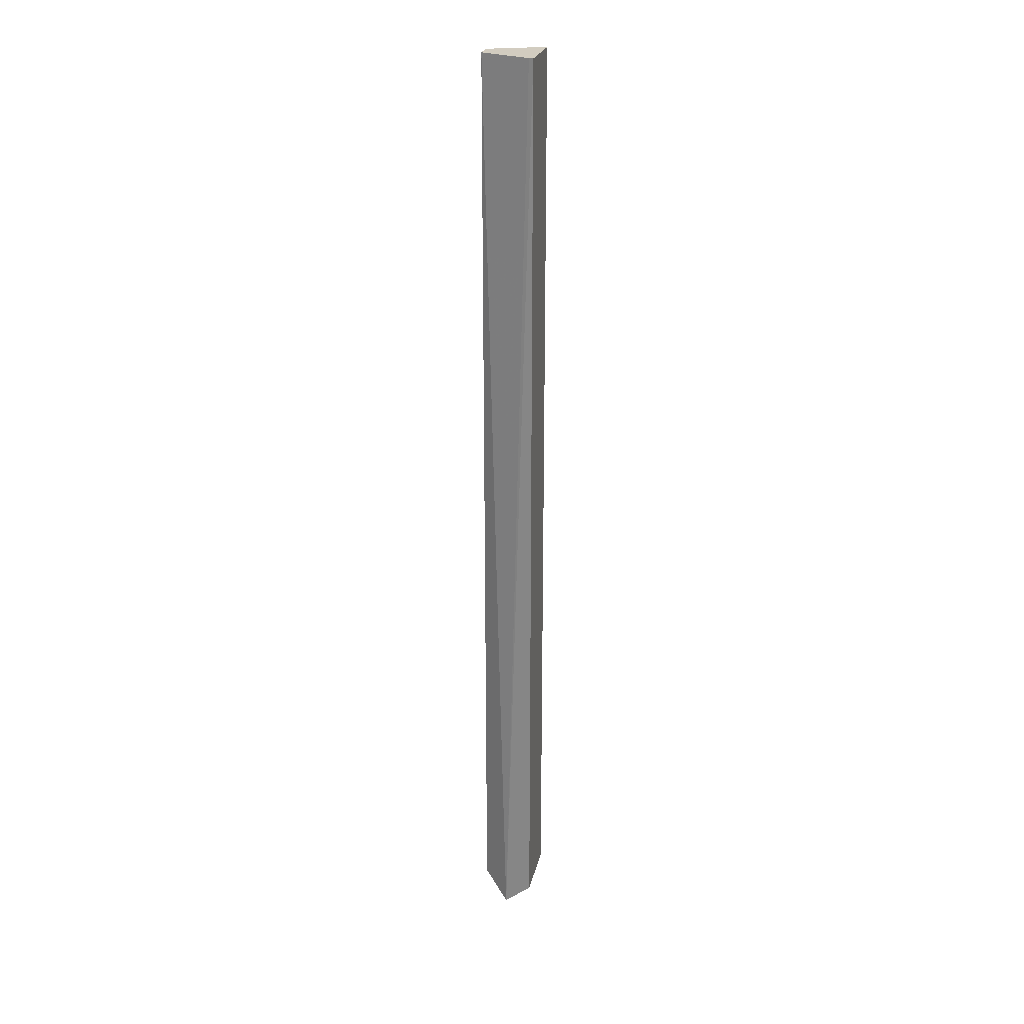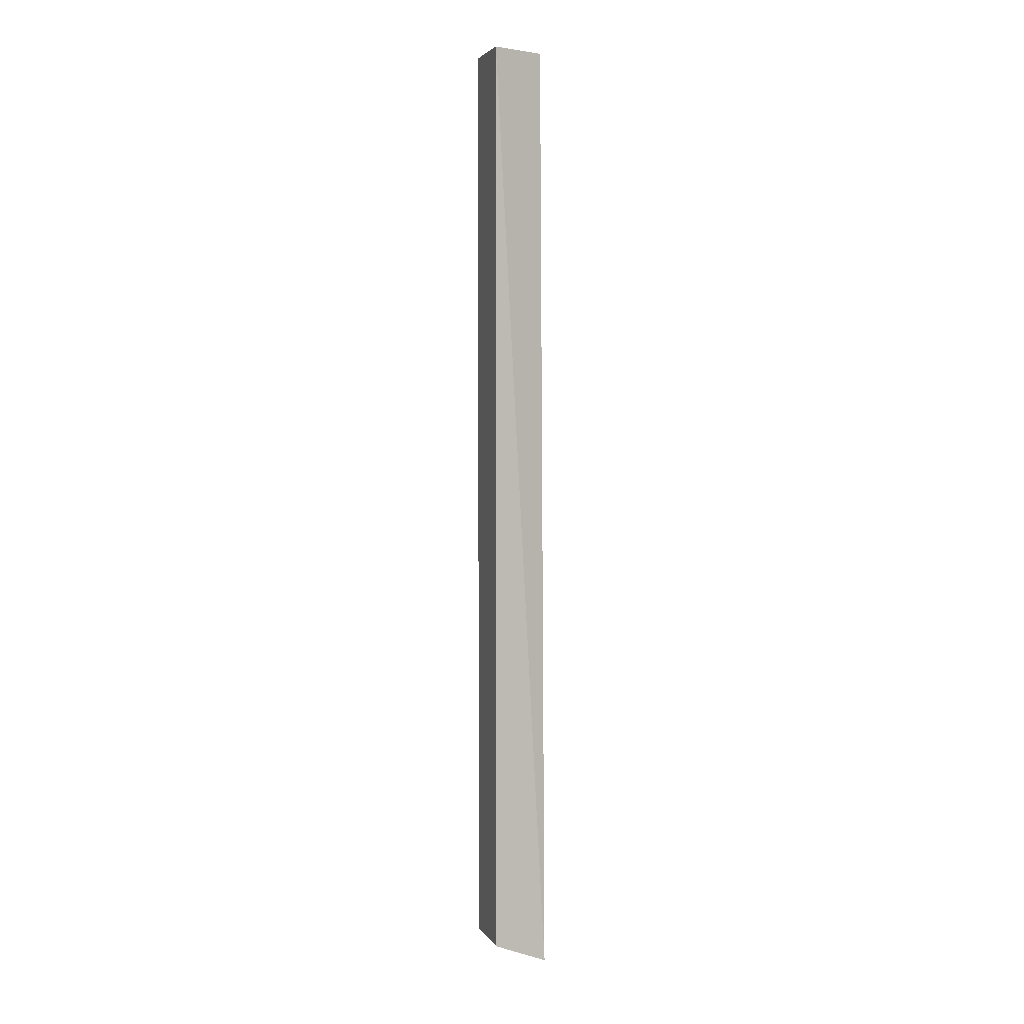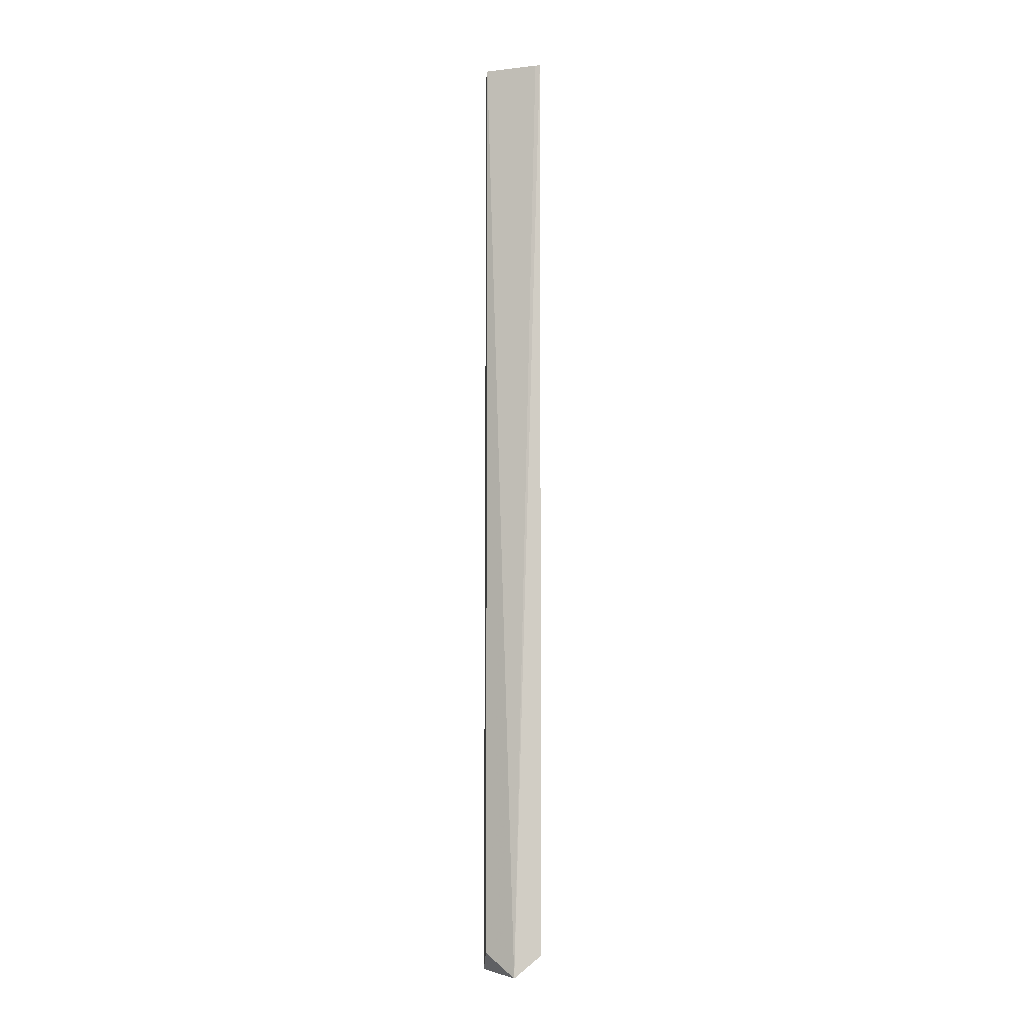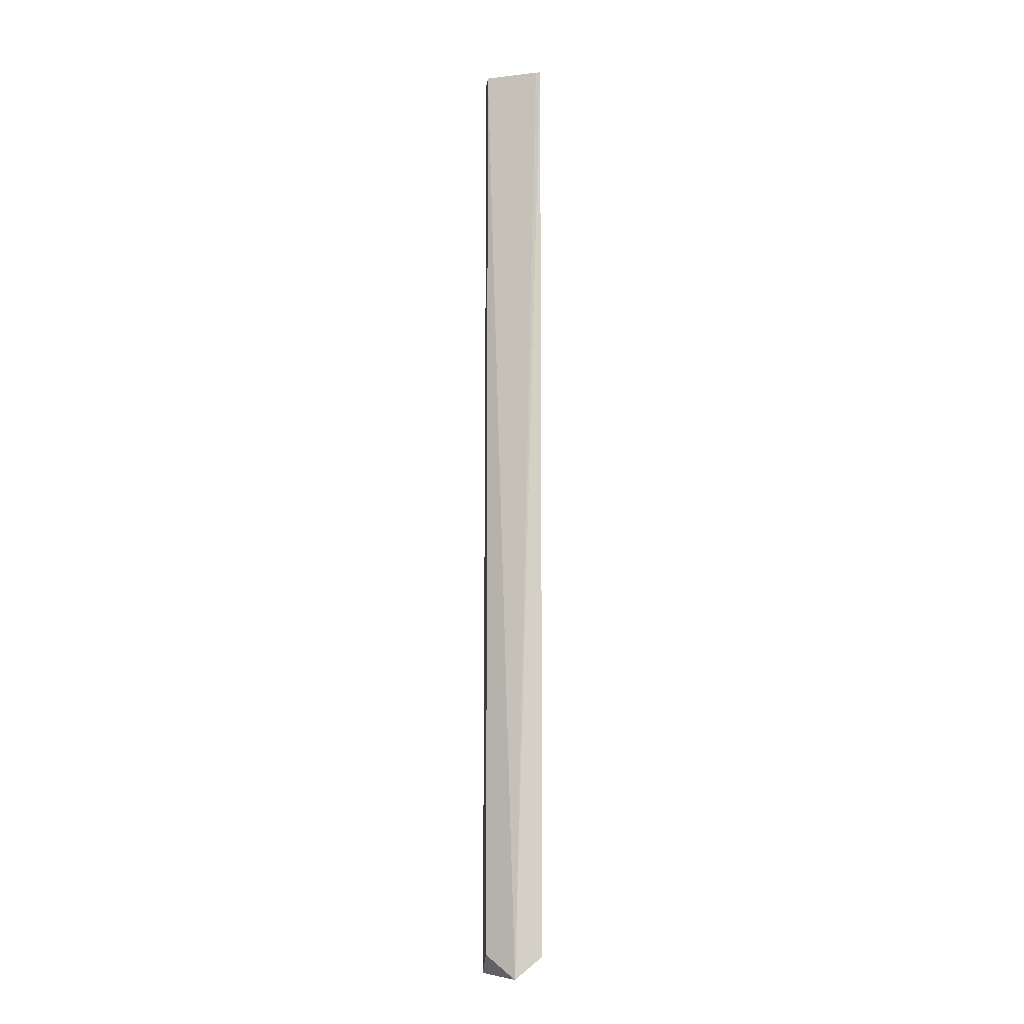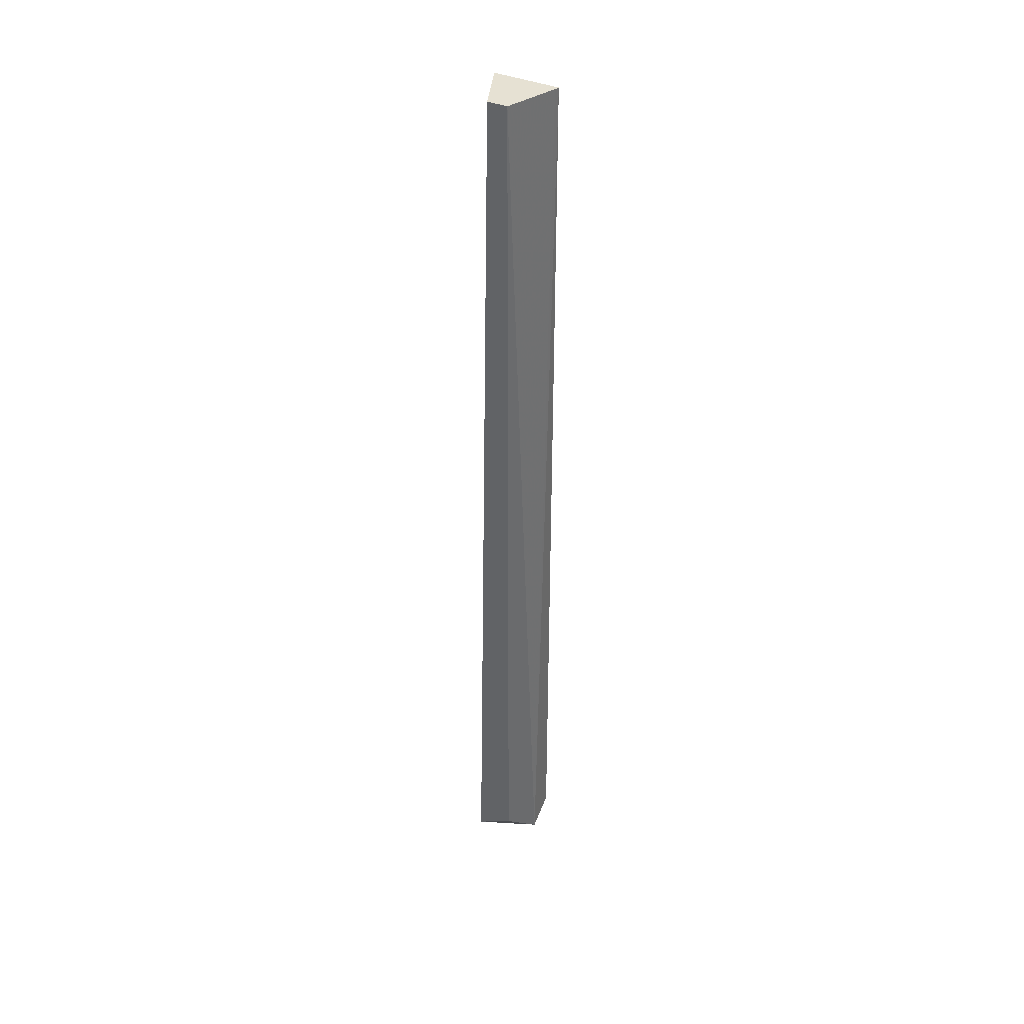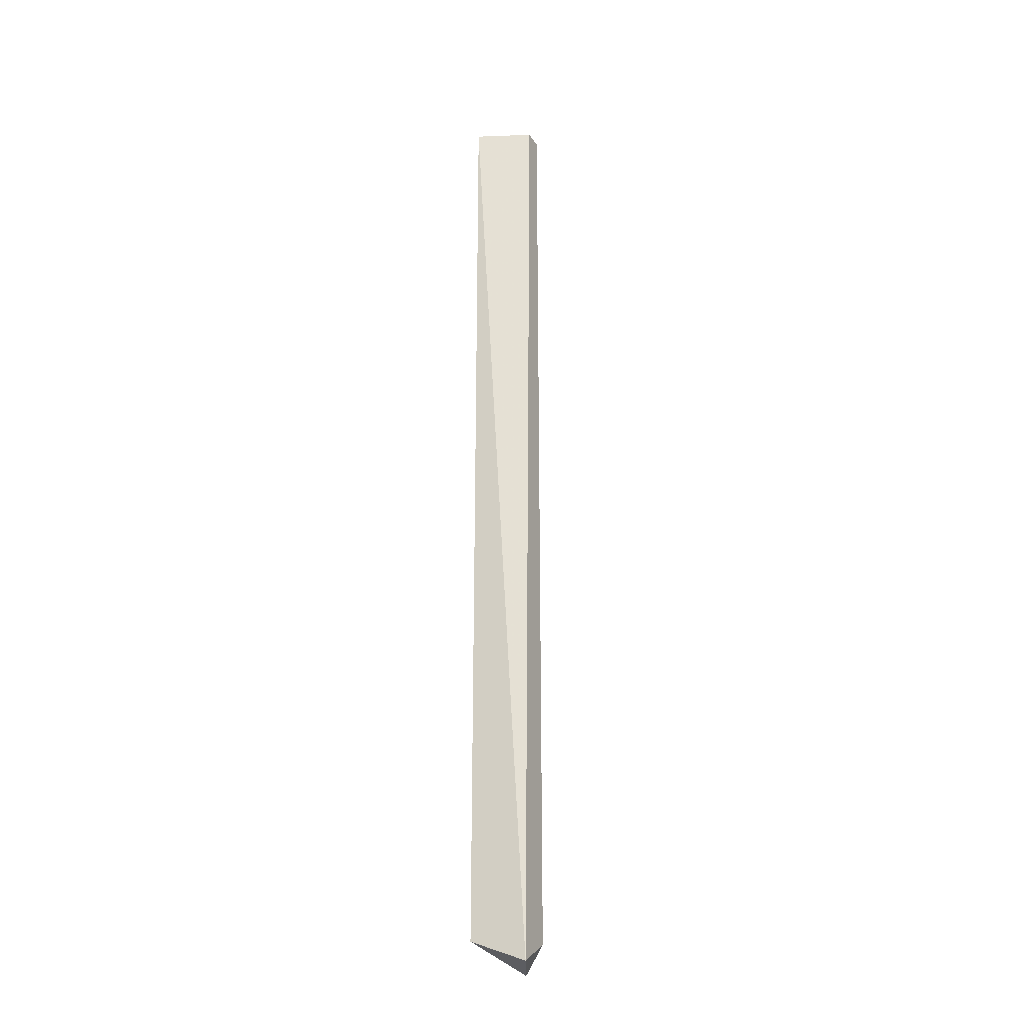
<metadata>
{"format":"obj","ext":"obj","renderer":"f3d","projection":"perspective","resolution":1024,"background":"white","views":[{"elev":24.3,"azim":-77.6,"up":"+Y"},{"elev":3.4,"azim":72.6,"up":"+Y"},{"elev":-6.3,"azim":-94.1,"up":"+Y"},{"elev":-9.0,"azim":-95.6,"up":"+Y"},{"elev":38.7,"azim":-151.9,"up":"+Y"},{"elev":-25.7,"azim":115.7,"up":"+Y"}]}
</metadata>
<code>
v 0 -0.1213 0.3663
v 0 -0.4288 0.3663
v -0.001504 -0.4359 0.3482
v -0.01408 -0.1213 0.3482
v -0.02154 -0.1304 0.3663
v -0.007427 -0.1213 0.3482
v -0.02154 -0.1213 0.3663
v -0.02154 -0.4288 0.3663
v -0.02106 -0.4364 0.3573
v -0.02106 -0.1213 0.3648
v -0.01408 -0.4288 0.3482
f 1 2 3
f 5 2 1
f 6 1 3
f 7 5 1
f 8 2 5
f 9 5 7
f 9 8 5
f 9 3 2
f 9 2 8
f 10 9 7
f 10 4 9
f 10 6 4
f 10 7 1
f 10 1 6
f 11 9 4
f 11 3 9
f 11 6 3
f 11 4 6

</code>
